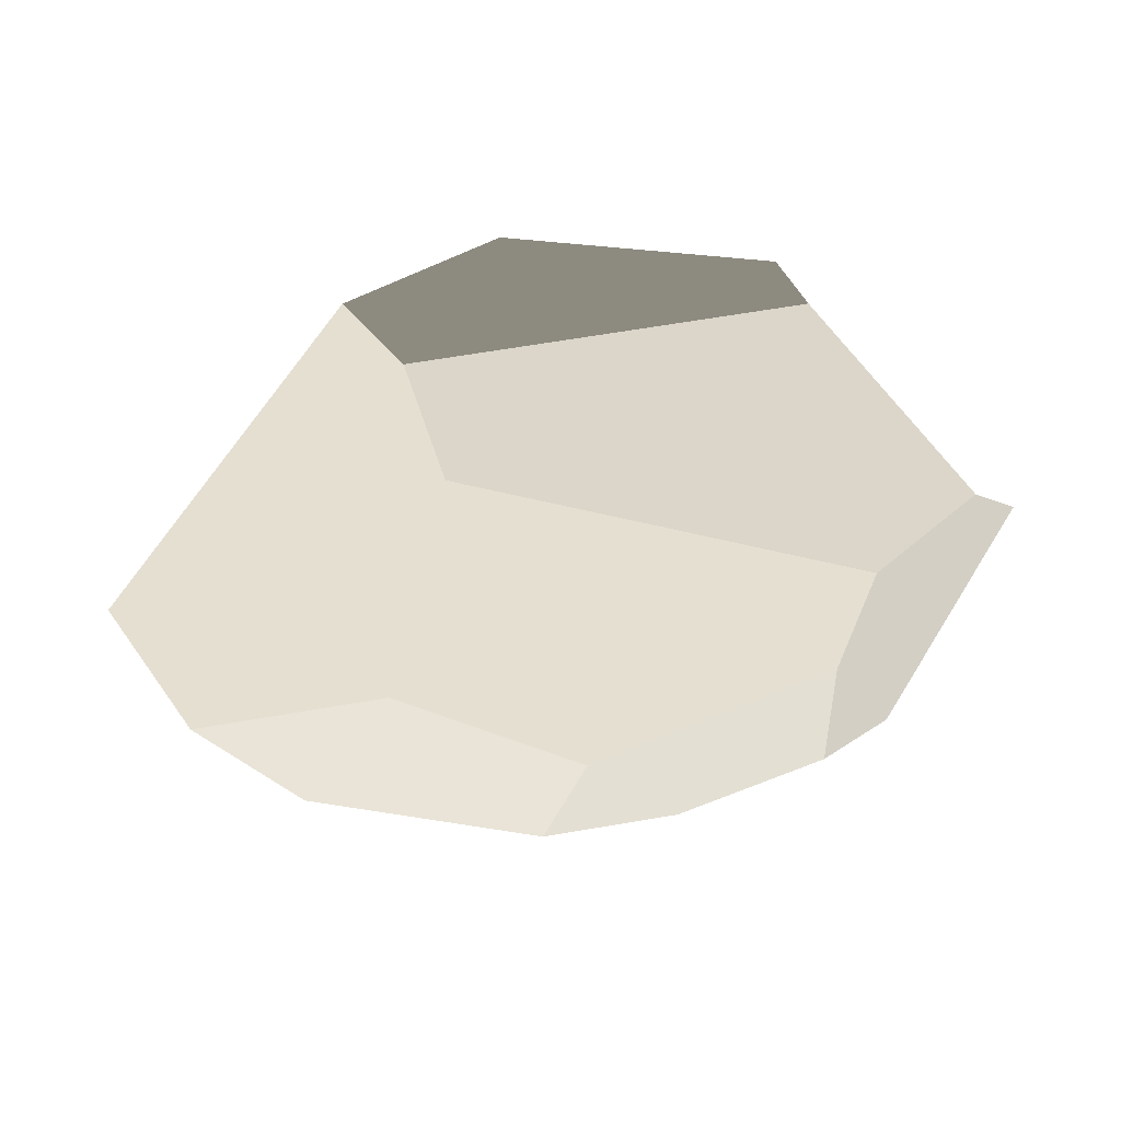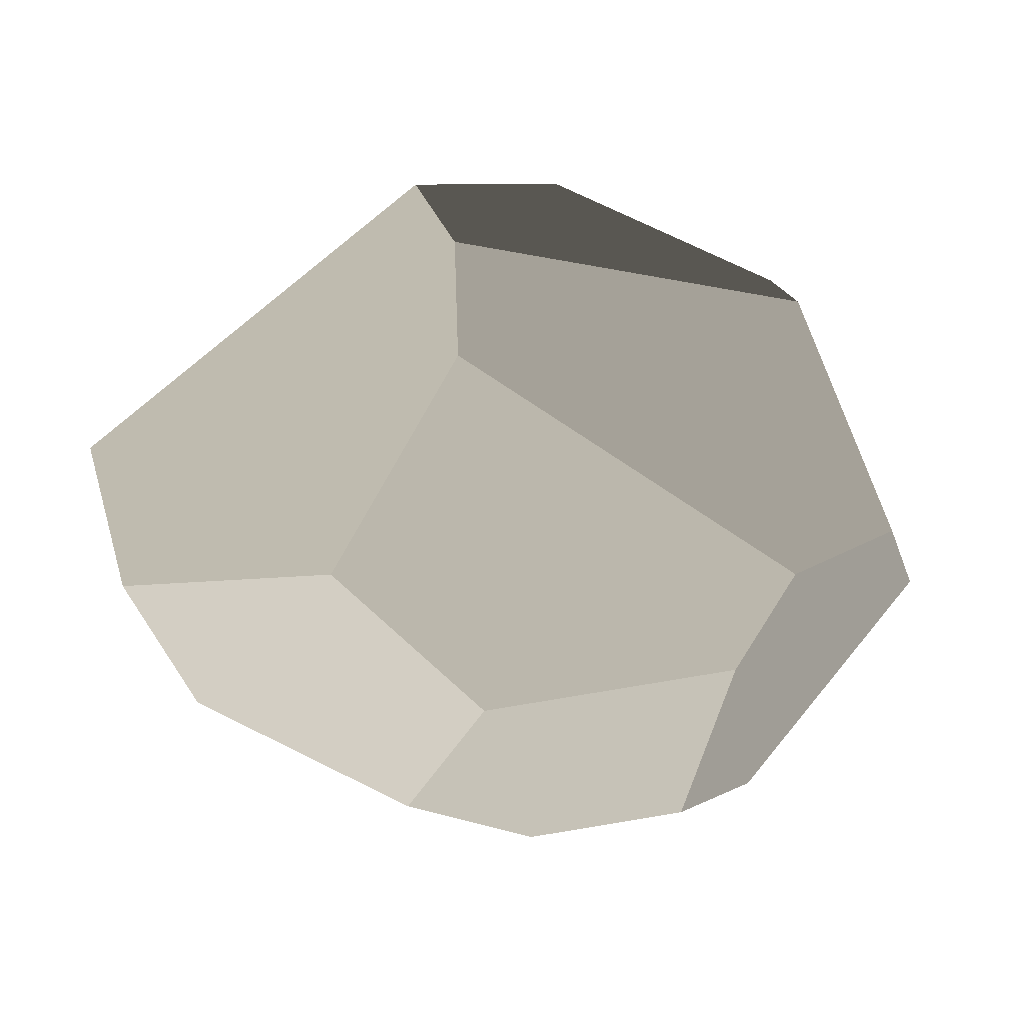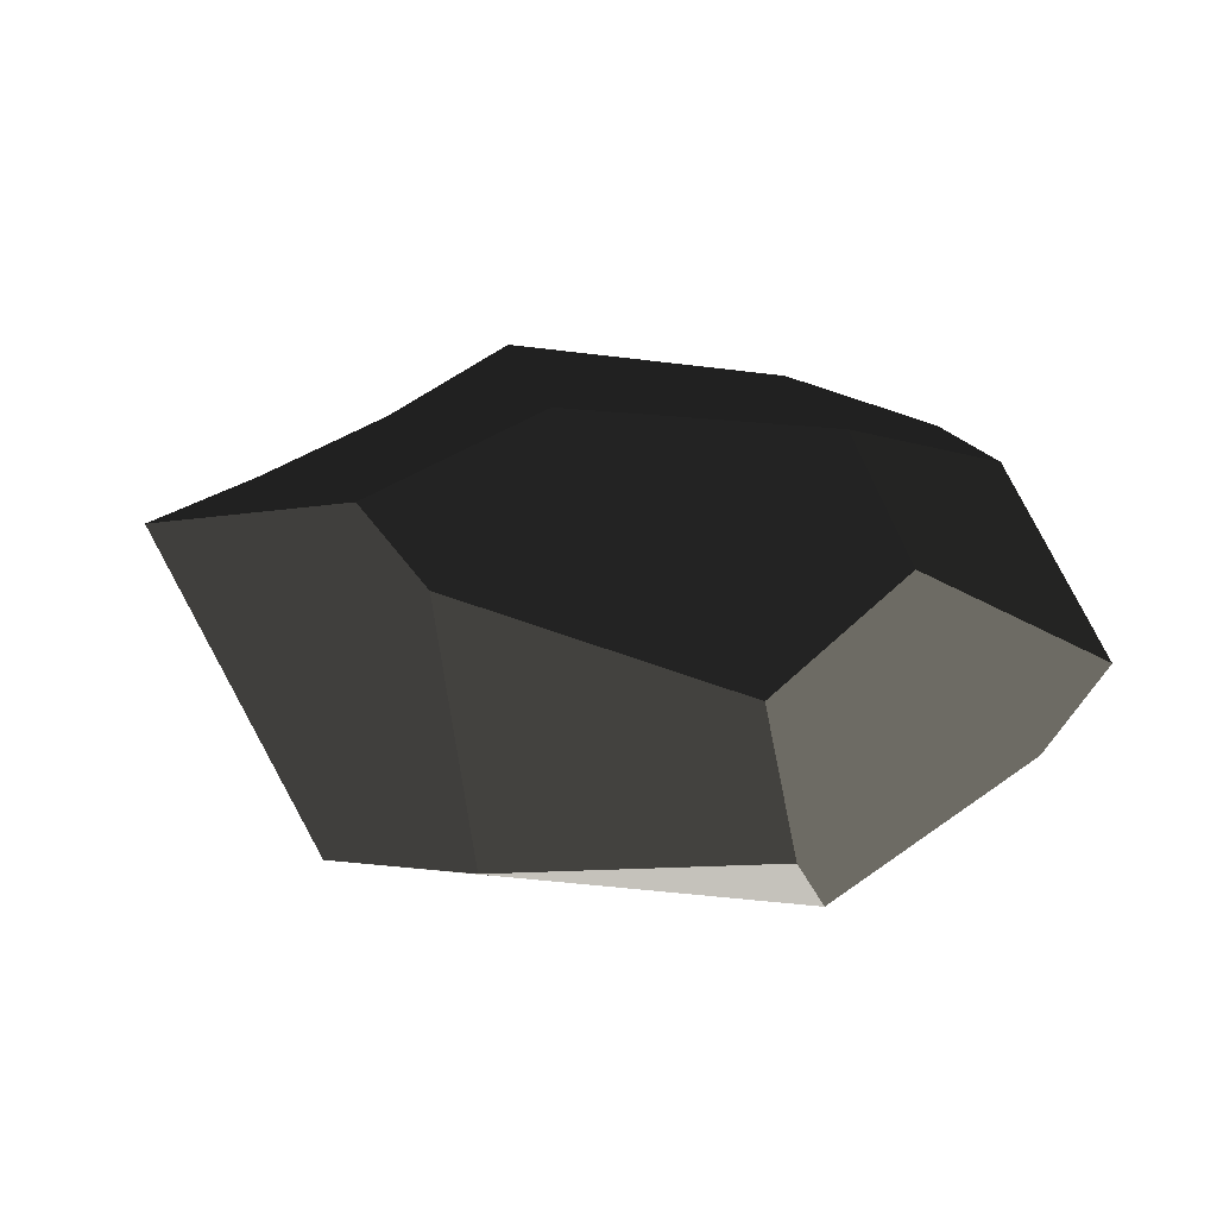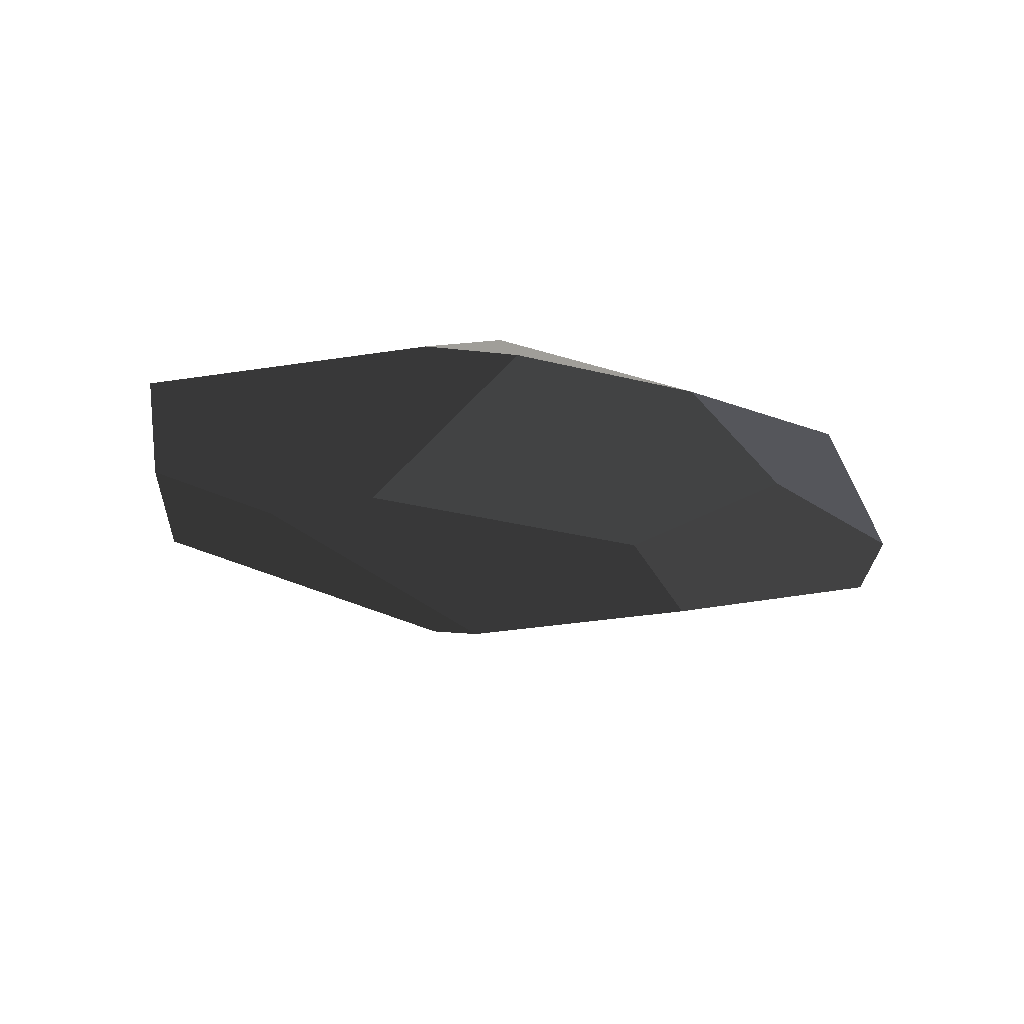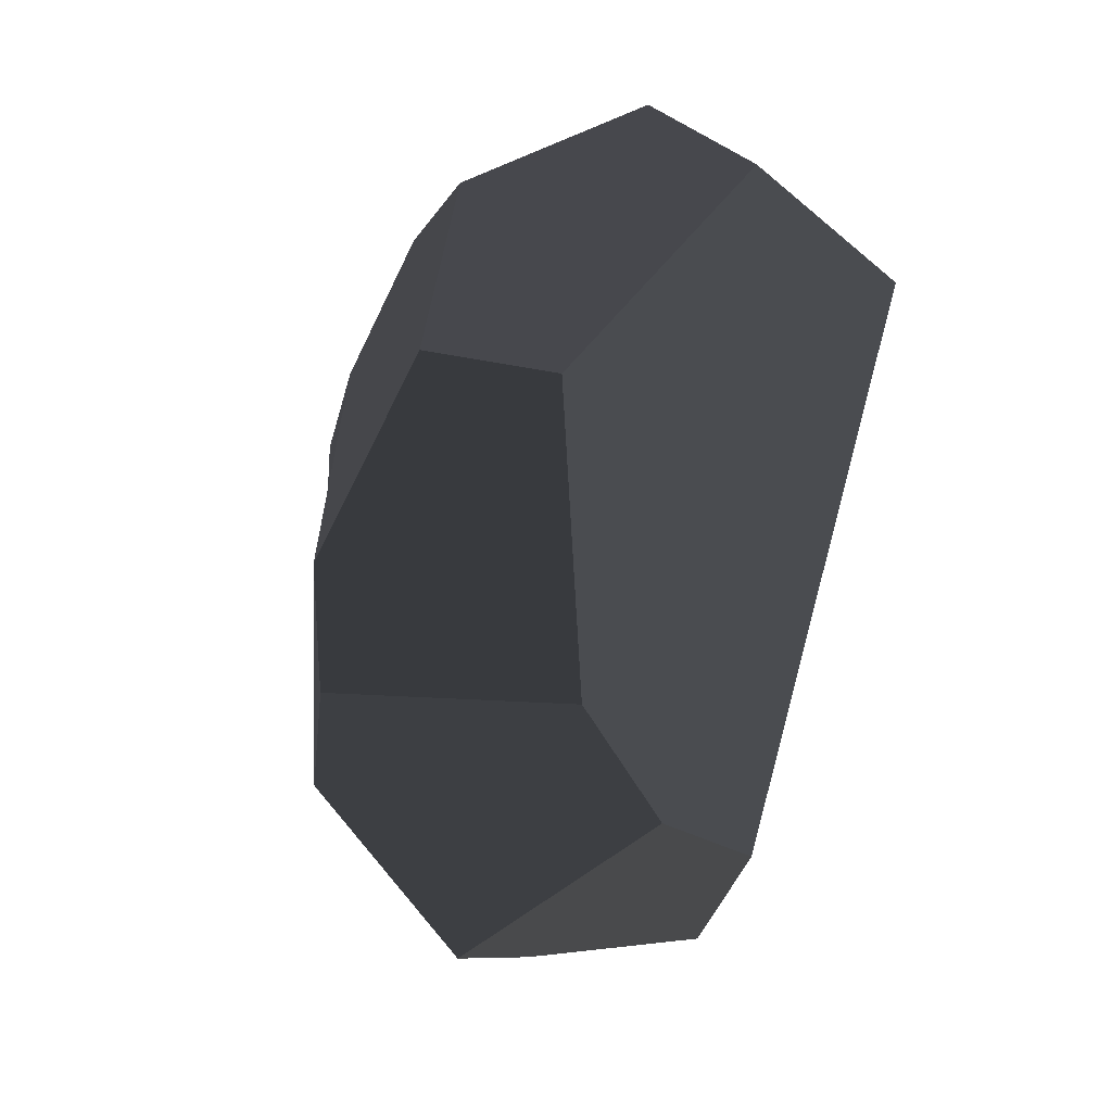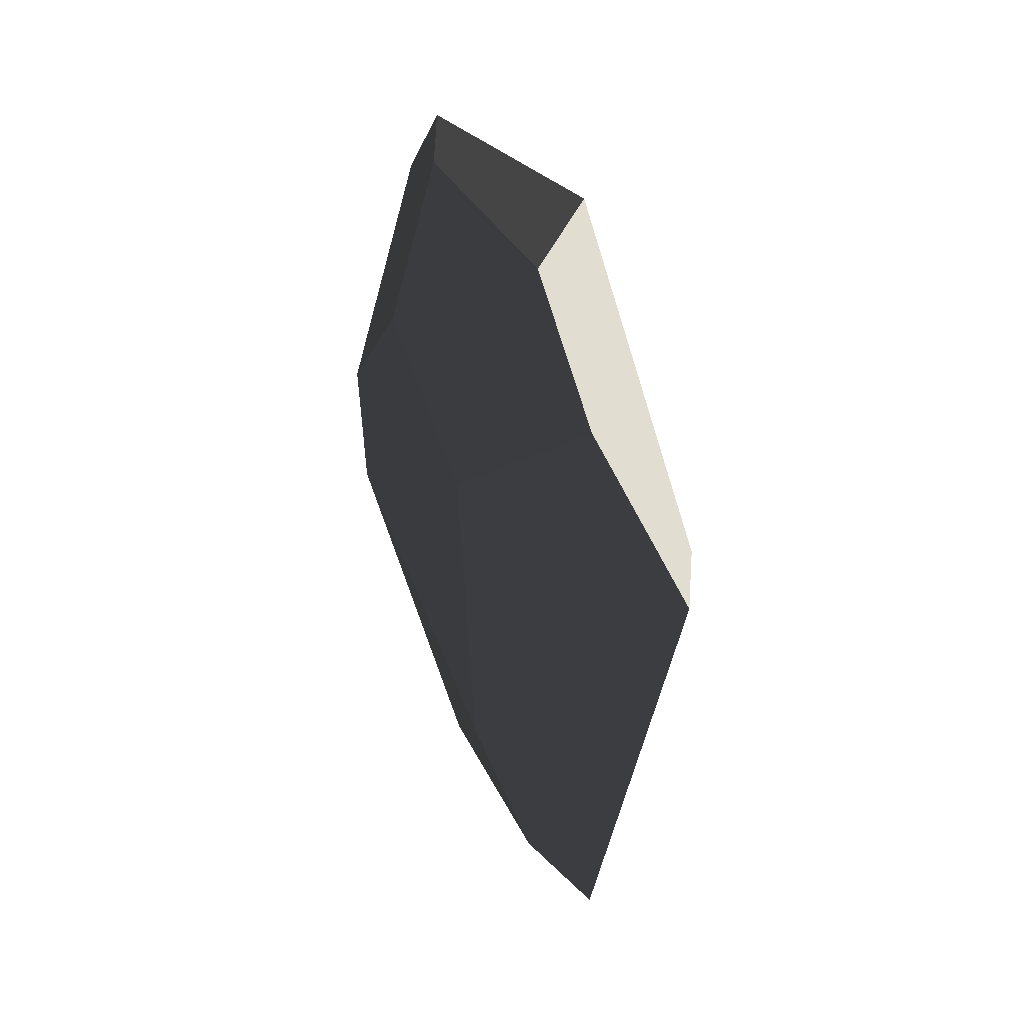
<metadata>
{"format":"obj","ext":"obj","renderer":"f3d","projection":"perspective","resolution":1024,"background":"white","views":[{"elev":-51.8,"azim":-17.0,"up":"+Z"},{"elev":-76.4,"azim":-33.4,"up":"+Z"},{"elev":43.6,"azim":-8.7,"up":"+Z"},{"elev":-17.9,"azim":117.5,"up":"+Z"},{"elev":-2.1,"azim":-127.6,"up":"+Y"},{"elev":35.1,"azim":-109.5,"up":"+Y"}]}
</metadata>
<code>
v 1.78 -7.396 -0.3173
v 6.169 -4.562 -0.5278
v 4.831 -2.785 -1.24
v -3.514 -2.842 -1.715
v -4.778 -4.637 -1.152
v -3.514 -2.842 -1.715
v -3.232 2.326 -1.89
v -6.655 5.217 -0.8782
v -4.778 -4.637 -1.152
v -6.037 -5.094 -0.4623
v -8.773 3.273 -0.1218
v 6.169 -4.562 -0.5278
v 7.52 -3.733 0.6663
v 7.179 1.956 0.4368
v 6.307 3.304 0.3372
v 4.96 -0.4197 -1.32
v 4.831 -2.785 -1.24
v 4.831 -2.785 -1.24
v 4.96 -0.4197 -1.32
v 1.011 3.119 -1.676
v -3.514 -2.842 -1.715
v -3.232 2.326 -1.89
v 1.262 -7.407 0.8467
v -3.637 -6.611 0.537
v -3.824 -1.438 1.841
v 1.241 -4.801 1.807
v 4.362 -2.214 1.89
v 4.121 1.809 1.728
v 7.179 1.956 0.4368
v 7.52 -3.733 0.6663
v -3.824 -1.438 1.841
v -3.637 -6.611 0.537
v -6.037 -5.094 -0.4623
v -4.878 1.199 1.683
v -8.773 3.273 -0.1218
v 4.96 -0.4197 -1.32
v 6.307 3.304 0.3372
v 3.811 5.541 0.1118
v 1.011 3.119 -1.676
v 0.9726 6.076 -0.8608
v -1.581 6.31 0.9222
v -1.142 3.131 1.825
v -4.878 1.199 1.683
v -4.013 6.583 -0.7774
v -6.655 5.217 -0.8782
v -8.773 3.273 -0.1218
v 0.9726 6.076 -0.8608
v 3.811 5.541 0.1118
v -1.581 6.31 0.9222
v -4.013 6.583 -0.7774
v 4.121 1.809 1.728
v 4.362 -2.214 1.89
v 1.241 -4.801 1.807
v -1.142 3.131 1.825
v -3.824 -1.438 1.841
v -4.878 1.199 1.683
v 1.78 -7.396 -0.3173
v -4.778 -4.637 -1.152
v -6.037 -5.094 -0.4623
v -3.637 -6.611 0.537
v 1.262 -7.407 0.8467
v -3.232 2.326 -1.89
v 1.011 3.119 -1.676
v 0.9726 6.076 -0.8608
v -4.013 6.583 -0.7774
v -6.655 5.217 -0.8782
v 6.307 3.304 0.3372
v 7.179 1.956 0.4368
v 4.121 1.809 1.728
v 3.811 5.541 0.1118
v -1.142 3.131 1.825
v -1.581 6.31 0.9222
v 4.362 -2.214 1.89
v 7.52 -3.733 0.6663
v 6.169 -4.562 -0.5278
v 1.78 -7.396 -0.3173
v 1.241 -4.801 1.807
v 1.262 -7.407 0.8467
g Asian_pink_rock_(12)_521_82
f 1 3 2
f 3 1 4
f 4 1 5
f 6 8 7
f 8 6 9
f 8 9 10
f 8 10 11
f 12 14 13
f 14 12 15
f 15 12 16
f 16 12 17
f 18 20 19
f 20 18 21
f 20 21 22
f 23 25 24
f 23 26 25
f 27 29 28
f 27 30 29
f 31 33 32
f 33 31 34
f 33 34 35
f 36 38 37
f 38 36 39
f 38 39 40
f 41 43 42
f 43 41 44
f 43 44 45
f 43 45 46
f 47 49 48
f 47 50 49
f 51 53 52
f 53 51 54
f 53 54 55
f 55 54 56
f 57 59 58
f 59 57 60
f 60 57 61
f 62 64 63
f 64 62 65
f 65 62 66
f 67 69 68
f 69 67 70
f 69 70 71
f 71 70 72
f 73 75 74
f 75 73 76
f 76 73 77
f 76 77 78

</code>
